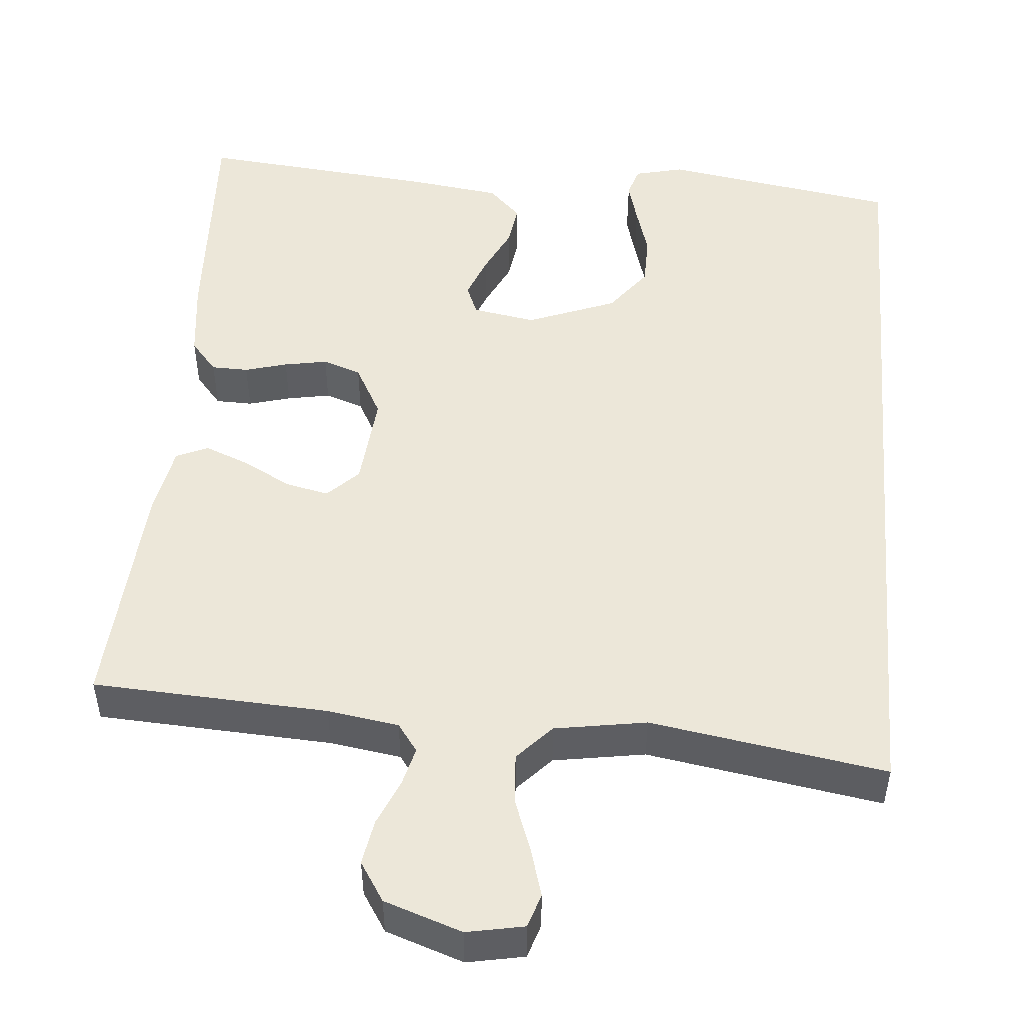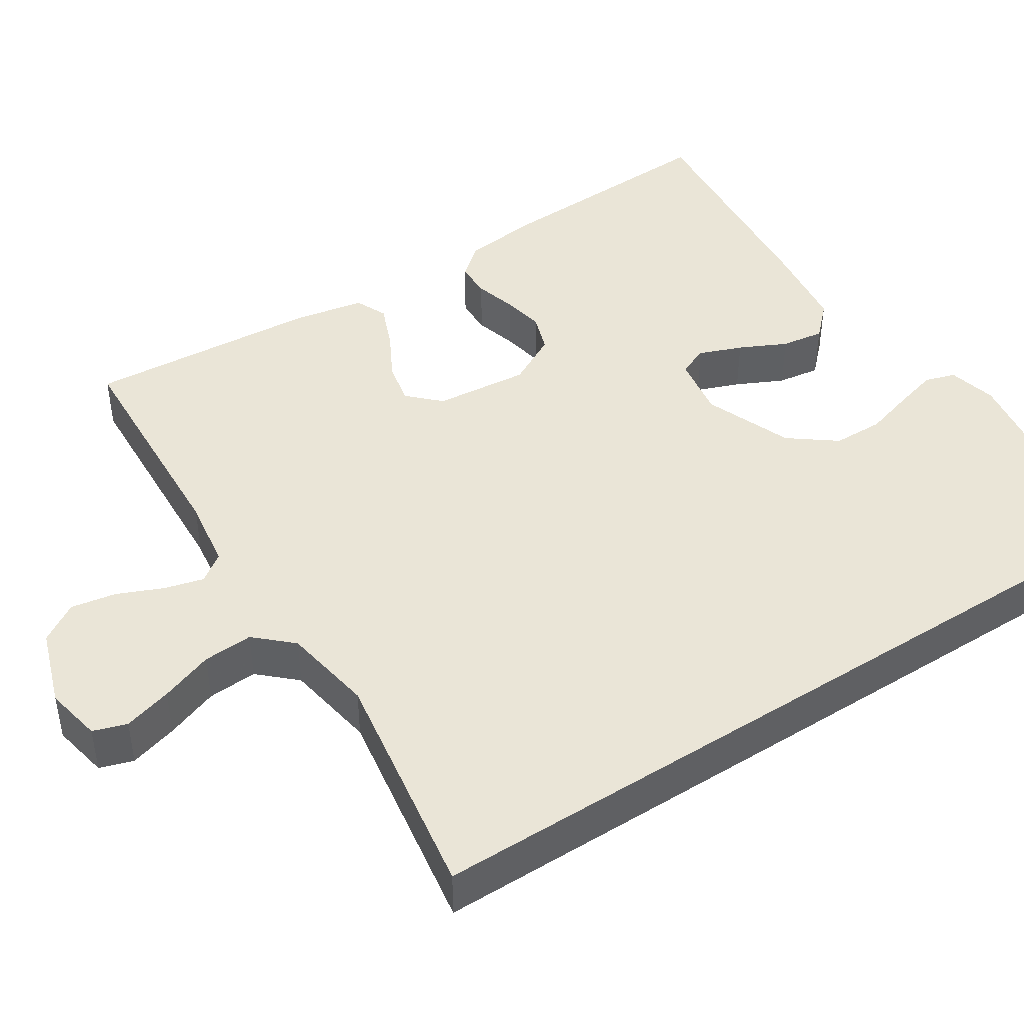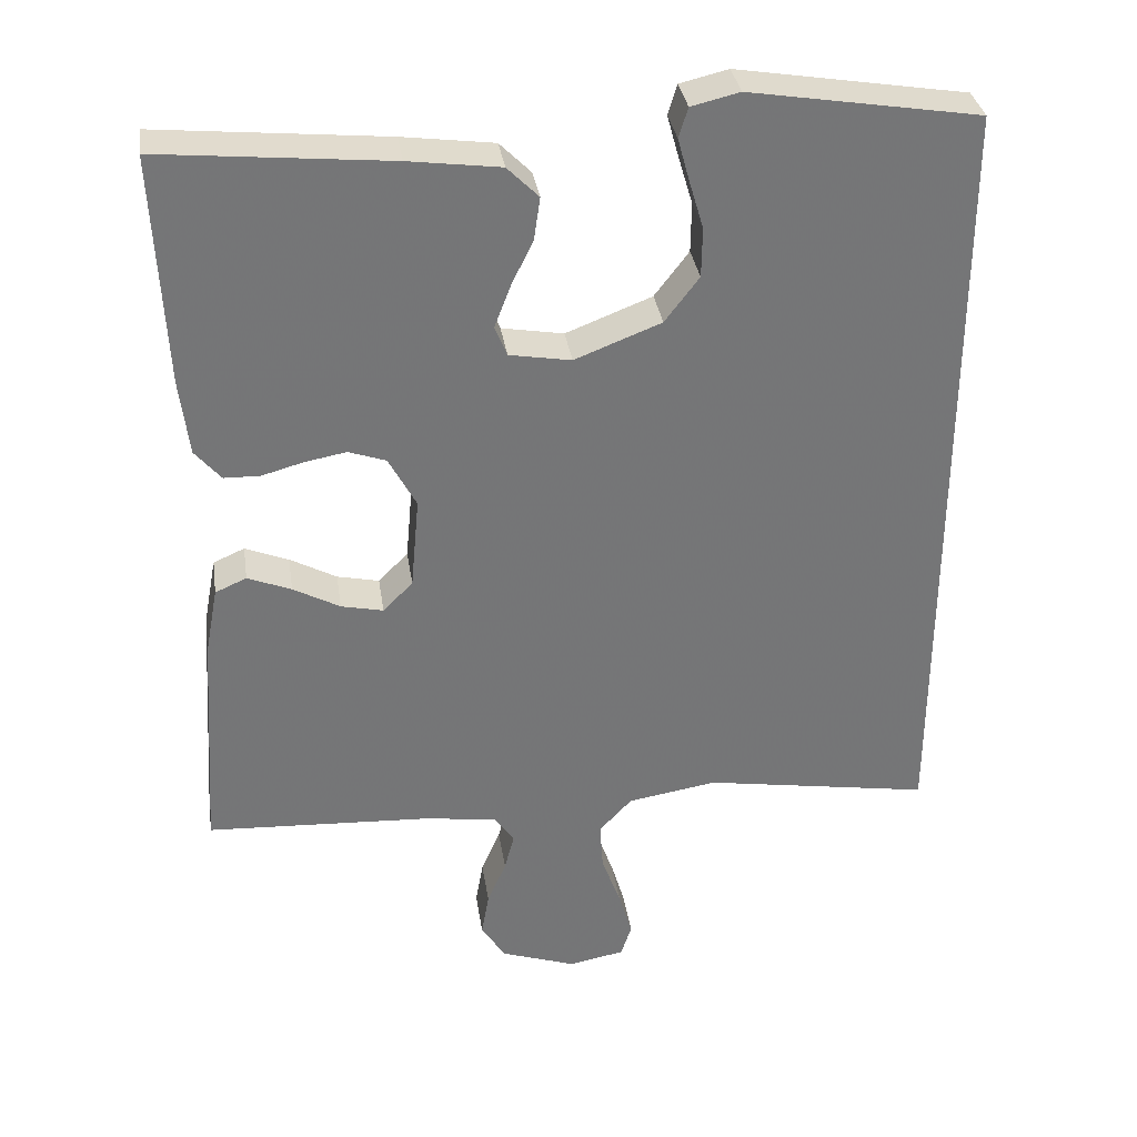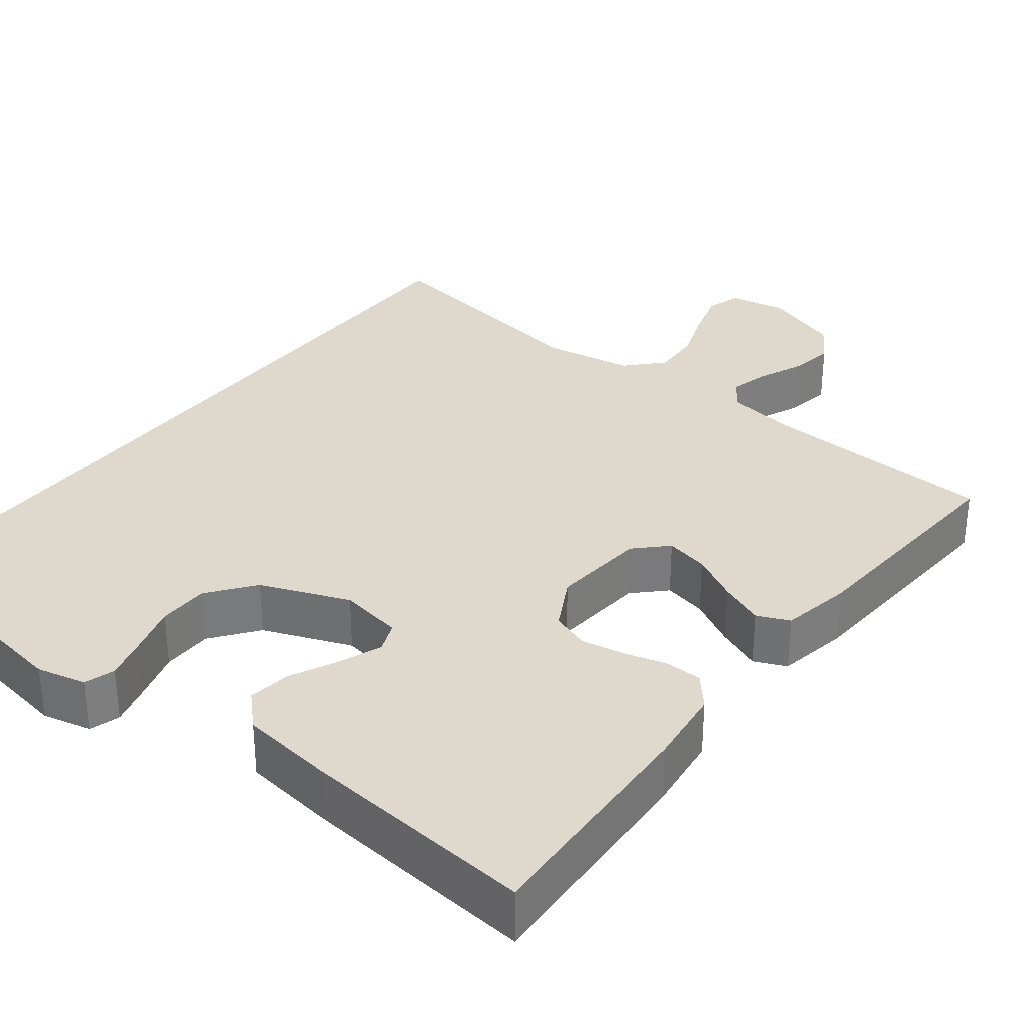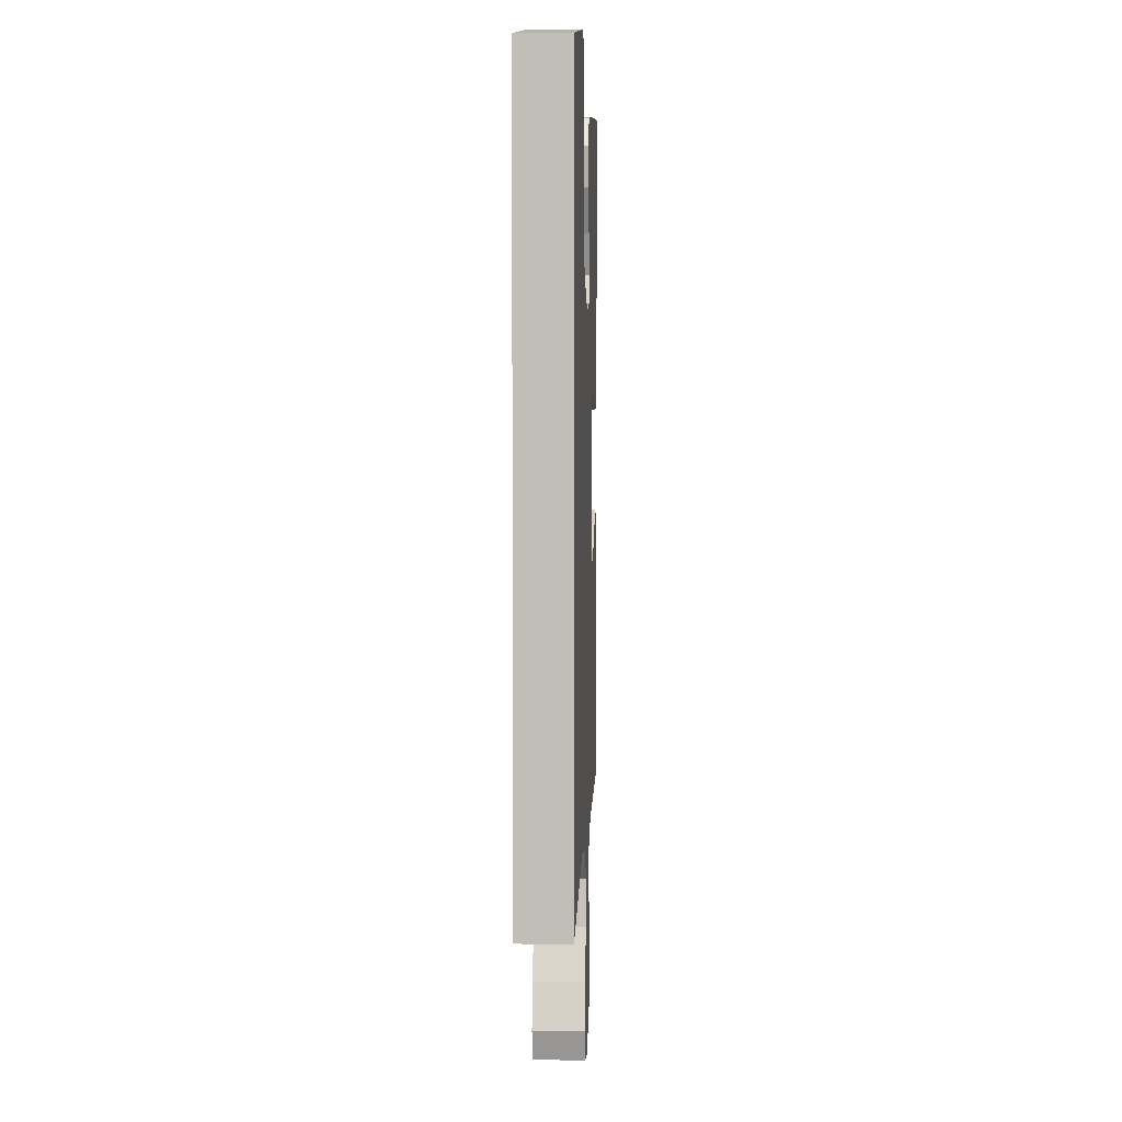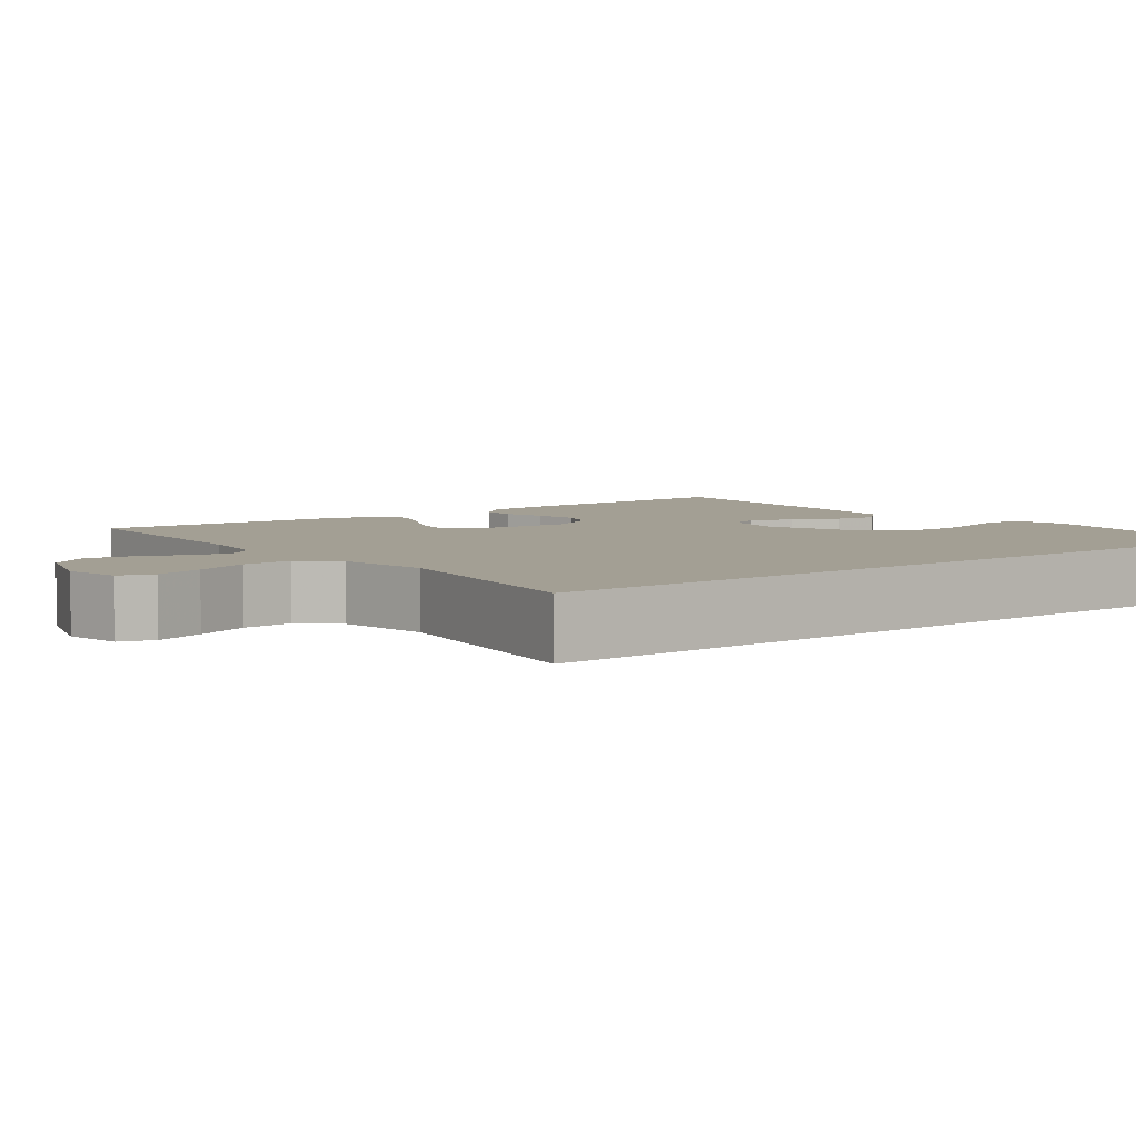
<metadata>
{"format":"obj","ext":"obj","renderer":"f3d","projection":"perspective","resolution":1024,"background":"white","views":[{"elev":49.7,"azim":-175.2,"up":"+Y"},{"elev":44.1,"azim":-123.0,"up":"+Y"},{"elev":33.8,"azim":171.5,"up":"+Z"},{"elev":32.2,"azim":37.7,"up":"+Y"},{"elev":3.8,"azim":-87.7,"up":"+Z"},{"elev":5.3,"azim":-127.9,"up":"+Y"}]}
</metadata>
<code>
v 0.5 0.07 0.5
v 0.486 0.07 0.2
v 0.474 0.07 0.1
v 0.44 0.07 0.06
v 0.393 0.07 0.059
v 0.339 0.07 0.074
v 0.284 0.07 0.084
v 0.235 0.07 0.067
v 0.199 0.07 0
v 0.21 0.07 -0.121
v 0.249 0.07 -0.16
v 0.304 0.07 -0.148
v 0.365 0.07 -0.115
v 0.422 0.07 -0.092
v 0.463 0.07 -0.11
v 0.48 0.07 -0.2
v 0.5 0.07 -0.5
v 0.2 0.07 -0.516
v 0.109 0.07 -0.53
v 0.083 0.07 -0.566
v 0.096 0.07 -0.616
v 0.121 0.07 -0.674
v 0.131 0.07 -0.732
v 0.099 0.07 -0.782
v 0 0.07 -0.816
v -0.073 0.07 -0.802
v -0.087 0.07 -0.759
v -0.069 0.07 -0.697
v -0.044 0.07 -0.629
v -0.04 0.07 -0.565
v -0.083 0.07 -0.519
v -0.2 0.07 -0.5
v -0.5 0.07 -0.549
v -0.5 0.07 0.483
v -0.2 0.07 0.532
v -0.137 0.07 0.517
v -0.125 0.07 0.478
v -0.14 0.07 0.423
v -0.159 0.07 0.359
v -0.158 0.07 0.294
v -0.113 0.07 0.235
v 0 0.07 0.191
v 0.081 0.07 0.205
v 0.097 0.07 0.244
v 0.076 0.07 0.299
v 0.047 0.07 0.359
v 0.039 0.07 0.414
v 0.08 0.07 0.455
v 0.2 0.07 0.471
v 0.5 0 0.5
v 0.486 0 0.2
v 0.474 0 0.1
v 0.44 0 0.06
v 0.393 0 0.059
v 0.339 0 0.074
v 0.284 0 0.084
v 0.235 0 0.067
v 0.199 0 0
v 0.21 0 -0.121
v 0.249 0 -0.16
v 0.304 0 -0.148
v 0.365 0 -0.115
v 0.422 0 -0.092
v 0.463 0 -0.11
v 0.48 0 -0.2
v 0.5 0 -0.5
v 0.2 0 -0.516
v 0.109 0 -0.53
v 0.083 0 -0.566
v 0.096 0 -0.616
v 0.121 0 -0.674
v 0.131 0 -0.732
v 0.099 0 -0.782
v 0 0 -0.816
v -0.073 0 -0.802
v -0.087 0 -0.759
v -0.069 0 -0.697
v -0.044 0 -0.629
v -0.04 0 -0.565
v -0.083 0 -0.519
v -0.2 0 -0.5
v -0.5 0 -0.549
v -0.5 0 0.483
v -0.2 0 0.532
v -0.137 0 0.517
v -0.125 0 0.478
v -0.14 0 0.423
v -0.159 0 0.359
v -0.158 0 0.294
v -0.113 0 0.235
v 0 0 0.191
v 0.081 0 0.205
v 0.097 0 0.244
v 0.076 0 0.299
v 0.047 0 0.359
v 0.039 0 0.414
v 0.08 0 0.455
v 0.2 0 0.471
f 45 46 47 48
f 44 45 48 49
f 43 44 49 1
f 36 37 38 39
f 34 35 36 39
f 32 33 34 39
f 32 39 40
f 31 32 40 41
f 26 27 28 29
f 24 25 26 29
f 24 29 30
f 21 22 23 24
f 20 21 24 30
f 19 20 30 31
f 15 16 17 18
f 12 13 14 15
f 12 15 18 19
f 3 4 5 6
f 3 6 7
f 43 1 2 3
f 42 43 3 7
f 31 41 42
f 11 12 19 31
f 10 11 31
f 9 10 31 42
f 8 9 42
f 7 8 42
f 97 96 95 94
f 98 97 94 93
f 50 98 93 92
f 88 87 86 85
f 88 85 84 83
f 88 83 82 81
f 89 88 81
f 90 89 81 80
f 78 77 76 75
f 78 75 74 73
f 79 78 73
f 73 72 71 70
f 79 73 70 69
f 80 79 69 68
f 67 66 65 64
f 64 63 62 61
f 68 67 64 61
f 55 54 53 52
f 56 55 52
f 52 51 50 92
f 56 52 92 91
f 91 90 80
f 80 68 61 60
f 80 60 59
f 91 80 59 58
f 91 58 57
f 91 57 56
f 1 50 51 2
f 2 51 52 3
f 3 52 53 4
f 4 53 54 5
f 5 54 55 6
f 6 55 56 7
f 7 56 57 8
f 8 57 58 9
f 9 58 59 10
f 10 59 60 11
f 11 60 61 12
f 12 61 62 13
f 13 62 63 14
f 14 63 64 15
f 15 64 65 16
f 16 65 66 17
f 17 66 67 18
f 18 67 68 19
f 19 68 69 20
f 20 69 70 21
f 21 70 71 22
f 22 71 72 23
f 23 72 73 24
f 24 73 74 25
f 25 74 75 26
f 26 75 76 27
f 27 76 77 28
f 28 77 78 29
f 29 78 79 30
f 30 79 80 31
f 31 80 81 32
f 32 81 82 33
f 33 82 83 34
f 34 83 84 35
f 35 84 85 36
f 36 85 86 37
f 37 86 87 38
f 38 87 88 39
f 39 88 89 40
f 40 89 90 41
f 41 90 91 42
f 42 91 92 43
f 43 92 93 44
f 44 93 94 45
f 45 94 95 46
f 46 95 96 47
f 47 96 97 48
f 48 97 98 49
f 49 98 50 1

</code>
